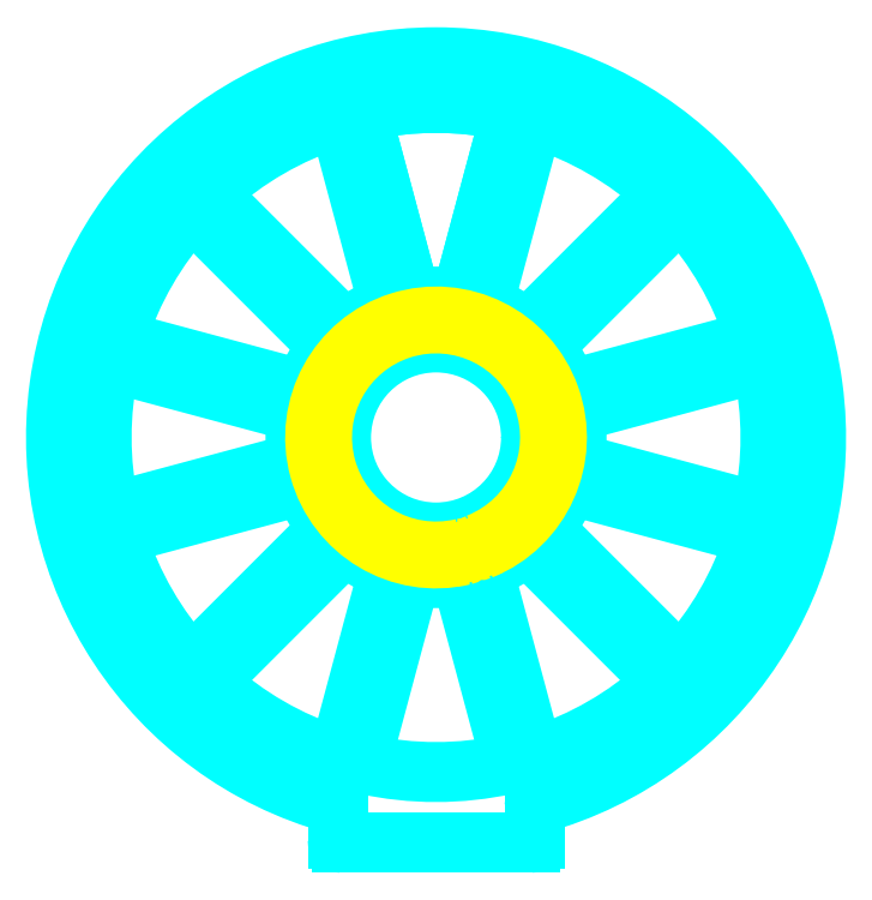
<metadata>
{"format":"dxf","ext":"dxf","renderer":"ezdxf+matplotlib","layout":"modelspace","background":"white","min_lineweight":24,"dpi":150}
</metadata>
<code>
0
SECTION
2
ENTITIES
0
LINE
8
Centre
10
133.2
20
286.9
11
433.2
21
286.9
0
LINE
8
Centre
10
277.6
20
142.5
11
277.6
21
442.5
0
LINE
8
Centre
10
349.8
20
161.8
11
199.8
21
421.6
0
LINE
8
Centre
10
315
20
147.4
11
237.3
21
437.2
0
CIRCLE
8
Front
10
277.6
20
286.9
40
25
0
INSERT
8
Front
2
Face Cutout
10
277.6
20
286.9
30
0
41
1
42
1
43
0
50
15
70
    1
71
    1
44
0
45
0
0
INSERT
8
Front
2
Face Cutout
10
277.6
20
286.9
30
0
41
1
42
1
43
0
50
45
70
    1
71
    1
44
0
45
0
0
INSERT
8
Front
2
Face Cutout
10
277.6
20
286.9
30
0
41
1
42
1
43
0
50
75
70
    1
71
    1
44
0
45
0
0
INSERT
8
Front
2
Face Cutout
10
277.6
20
286.9
30
0
41
1
42
1
43
0
50
105
70
    1
71
    1
44
0
45
0
0
INSERT
8
Front
2
Face Cutout
10
277.6
20
286.9
30
0
41
1
42
1
43
0
50
135
70
    1
71
    1
44
0
45
0
0
INSERT
8
Front
2
Face Cutout
10
277.6
20
286.9
30
0
41
1
42
1
43
0
50
165
70
    1
71
    1
44
0
45
0
0
INSERT
8
Front
2
Face Cutout
10
277.6
20
286.9
30
0
41
1
42
1
43
0
50
195
70
    1
71
    1
44
0
45
0
0
INSERT
8
Front
2
Face Cutout
10
277.6
20
286.9
30
0
41
1
42
1
43
0
50
225
70
    1
71
    1
44
0
45
0
0
INSERT
8
Front
2
Face Cutout
10
277.6
20
286.9
30
0
41
1
42
1
43
0
50
255
70
    1
71
    1
44
0
45
0
0
INSERT
8
Front
2
Face Cutout
10
277.6
20
286.9
30
0
41
1
42
1
43
0
50
285
70
    1
71
    1
44
0
45
0
0
INSERT
8
Front
2
Face Cutout
10
277.6
20
286.9
30
0
41
1
42
1
43
0
50
315
70
    1
71
    1
44
0
45
0
0
INSERT
8
Front
2
Face Cutout
10
277.6
20
286.9
30
0
41
1
42
1
43
0
50
345
70
    1
71
    1
44
0
45
0
0
INSERT
8
Front
2
Face Cutout
10
277.6
20
286.9
30
0
41
1
42
1
43
0
50
15
70
    1
71
    1
44
0
45
0
0
ARC
8
Front
10
250.7
20
189.5
40
1
50
0
51
74.56
0
LINE
8
Front
10
251.7
20
189.5
11
251.7
21
181.3
0
ARC
8
Front
10
252.7
20
181.3
40
1
50
180
51
270
0
LINE
8
Front
10
252.7
20
180.3
11
302.5
21
180.3
0
ARC
8
Front
10
302.5
20
181.3
40
1
50
270
51
0
0
LINE
8
Front
10
303.5
20
189.5
11
303.5
21
181.3
0
ARC
8
Front
10
304.5
20
189.5
40
1
50
105.4
51
180
0
ARC
8
Front
10
277.6
20
286.9
40
100
50
285.4
51
254.6
0
ARC
8
Main Ring
10
250.7
20
189.5
40
1
50
0
51
74.56
0
LINE
8
Main Ring
10
251.7
20
189.5
11
251.7
21
181.3
0
ARC
8
Main Ring
10
252.7
20
181.3
40
1
50
180
51
270
0
LINE
8
Main Ring
10
252.7
20
180.3
11
302.5
21
180.3
0
ARC
8
Main Ring
10
302.5
20
181.3
40
1
50
270
51
0
0
LINE
8
Main Ring
10
303.5
20
189.5
11
303.5
21
181.3
0
ARC
8
Main Ring
10
304.5
20
189.5
40
1
50
105.4
51
180
0
ARC
8
Main Ring
10
277.6
20
286.9
40
100
50
285.4
51
254.6
0
LINE
8
Segment
10
281.3
20
258.5
11
281.3
21
258.6
0
LINE
8
Segment
10
288.5
20
260.5
11
288.6
21
260.4
0
INSERT
8
Segment
2
Smooth Segment
10
277.6
20
286.9
30
0
41
1
42
1
43
0
50
0
70
    1
71
    1
44
0
45
0
0
INSERT
8
Segment
2
Smooth Segment
10
277.6
20
286.9
30
0
41
1
42
1
43
0
50
30
70
    1
71
    1
44
0
45
0
0
INSERT
8
Segment
2
Smooth Segment
10
277.6
20
286.9
30
0
41
1
42
1
43
0
50
60
70
    1
71
    1
44
0
45
0
0
INSERT
8
Segment
2
Smooth Segment
10
277.6
20
286.9
30
0
41
1
42
1
43
0
50
90
70
    1
71
    1
44
0
45
0
0
INSERT
8
Segment
2
Smooth Segment
10
277.6
20
286.9
30
0
41
1
42
1
43
0
50
120
70
    1
71
    1
44
0
45
0
0
INSERT
8
Segment
2
Smooth Segment
10
277.6
20
286.9
30
0
41
1
42
1
43
0
50
150
70
    1
71
    1
44
0
45
0
0
INSERT
8
Segment
2
Smooth Segment
10
277.6
20
286.9
30
0
41
1
42
1
43
0
50
180
70
    1
71
    1
44
0
45
0
0
INSERT
8
Segment
2
Smooth Segment
10
277.6
20
286.9
30
0
41
1
42
1
43
0
50
210
70
    1
71
    1
44
0
45
0
0
INSERT
8
Segment
2
Smooth Segment
10
277.6
20
286.9
30
0
41
1
42
1
43
0
50
240
70
    1
71
    1
44
0
45
0
0
INSERT
8
Segment
2
Smooth Segment
10
277.6
20
286.9
30
0
41
1
42
1
43
0
50
270
70
    1
71
    1
44
0
45
0
0
INSERT
8
Segment
2
Smooth Segment
10
277.6
20
286.9
30
0
41
1
42
1
43
0
50
300
70
    1
71
    1
44
0
45
0
0
INSERT
8
Segment
2
Smooth Segment
10
277.6
20
286.9
30
0
41
1
42
1
43
0
50
330
70
    1
71
    1
44
0
45
0
0
INSERT
8
Segment
2
Smooth Segment
10
277.6
20
286.9
30
0
41
1
42
1
43
0
50
360
70
    1
71
    1
44
0
45
0
0
ARC
8
Main Ring
10
247.6
20
197.8
40
1
50
251.4
51
333.6
0
ARC
8
Main Ring
10
253
20
195.1
40
5
50
356.4
51
153.6
0
ARC
8
Main Ring
10
259
20
194.7
40
1
50
176.4
51
258.6
0
ARC
8
Main Ring
10
307.6
20
197.8
40
1
50
206.4
51
288.6
0
ARC
8
Main Ring
10
277.6
20
286.9
40
95
50
288.6
51
311.4
0
ARC
8
Main Ring
10
339.8
20
216.4
40
1
50
311.4
51
33.62
0
ARC
8
Main Ring
10
344.8
20
219.7
40
5
50
56.38
51
213.6
0
ARC
8
Main Ring
10
348.1
20
224.7
40
1
50
236.4
51
318.6
0
ARC
8
Main Ring
10
277.6
20
286.9
40
95
50
318.6
51
341.4
0
ARC
8
Main Ring
10
366.7
20
256.9
40
1
50
341.4
51
63.62
0
ARC
8
Main Ring
10
369.4
20
262.3
40
5
50
86.38
51
243.6
0
ARC
8
Main Ring
10
369.7
20
268.3
40
1
50
266.4
51
348.6
0
ARC
8
Main Ring
10
277.6
20
286.9
40
95
50
348.6
51
11.41
0
ARC
8
Main Ring
10
369.7
20
305.5
40
1
50
11.41
51
93.62
0
ARC
8
Main Ring
10
369.4
20
311.4
40
5
50
116.4
51
273.6
0
ARC
8
Main Ring
10
366.7
20
316.8
40
1
50
296.4
51
18.59
0
ARC
8
Main Ring
10
277.6
20
286.9
40
95
50
18.59
51
41.41
0
ARC
8
Main Ring
10
348.1
20
349
40
1
50
41.41
51
123.6
0
ARC
8
Main Ring
10
344.8
20
354
40
5
50
146.4
51
303.6
0
ARC
8
Main Ring
10
339.8
20
357.4
40
1
50
326.4
51
48.59
0
ARC
8
Main Ring
10
277.6
20
286.9
40
95
50
48.59
51
71.41
0
ARC
8
Main Ring
10
307.6
20
376
40
1
50
71.41
51
153.6
0
ARC
8
Main Ring
10
302.2
20
378.6
40
5
50
176.4
51
333.6
0
ARC
8
Main Ring
10
296.2
20
379
40
1
50
356.4
51
78.59
0
ARC
8
Main Ring
10
277.6
20
286.9
40
95
50
78.59
51
101.4
0
ARC
8
Main Ring
10
259
20
379
40
1
50
101.4
51
183.6
0
ARC
8
Main Ring
10
253
20
378.6
40
5
50
206.4
51
3.617
0
ARC
8
Main Ring
10
247.6
20
376
40
1
50
26.38
51
108.6
0
ARC
8
Main Ring
10
277.6
20
286.9
40
95
50
108.6
51
131.4
0
ARC
8
Main Ring
10
215.4
20
357.4
40
1
50
131.4
51
213.6
0
ARC
8
Main Ring
10
210.4
20
354
40
5
50
236.4
51
33.62
0
ARC
8
Main Ring
10
207.1
20
349
40
1
50
56.38
51
138.6
0
ARC
8
Main Ring
10
277.6
20
286.9
40
95
50
138.6
51
161.4
0
ARC
8
Main Ring
10
188.5
20
316.8
40
1
50
161.4
51
243.6
0
ARC
8
Main Ring
10
185.8
20
311.4
40
5
50
266.4
51
63.62
0
ARC
8
Main Ring
10
185.5
20
305.5
40
1
50
86.38
51
168.6
0
ARC
8
Main Ring
10
277.6
20
286.9
40
95
50
168.6
51
191.4
0
ARC
8
Main Ring
10
185.5
20
268.3
40
1
50
191.4
51
273.6
0
ARC
8
Main Ring
10
185.8
20
262.3
40
5
50
296.4
51
93.62
0
ARC
8
Main Ring
10
188.5
20
256.9
40
1
50
116.4
51
198.6
0
ARC
8
Main Ring
10
277.6
20
286.9
40
95
50
198.6
51
221.4
0
ARC
8
Main Ring
10
207.1
20
224.7
40
1
50
221.4
51
303.6
0
ARC
8
Main Ring
10
210.4
20
219.7
40
5
50
326.4
51
123.6
0
ARC
8
Main Ring
10
277.6
20
286.9
40
95
50
228.6
51
251.4
0
ARC
8
Main Ring
10
215.4
20
216.4
40
1
50
146.4
51
228.6
0
ARC
8
LED Ring
10
284.6
20
256.9
40
1
50
283.1
51
15
0
LINE
8
LED Ring
10
285.6
20
256.9
11
285.6
21
257.1
0
ARC
8
LED Ring
10
284.7
20
256.7
40
1
50
15
51
103.2
0
ARC
8
LED Ring
10
277.6
20
286.9
40
30
50
291.8
51
283.2
0
ARC
8
LED Ring
10
289.1
20
258.1
40
1
50
111.8
51
200
0
ARC
8
LED Ring
10
277.6
20
286.9
40
31.8
50
291.9
51
283.1
0
LINE
8
LED Ring
10
288.2
20
257.7
11
288.1
21
257.9
0
ARC
8
LED Ring
10
289.1
20
258.3
40
1
50
200
51
291.9
0
ARC
8
Main Ring
10
277.6
20
286.9
40
95
50
258.6
51
285
0
ARC
8
Main Ring
10
301.9
20
196.1
40
1
50
285
51
15
0
LINE
8
Main Ring
10
302.3
20
198.7
11
302.9
21
196.3
0
ARC
8
Main Ring
10
302.2
20
195.1
40
5
50
26.38
51
75
0
ARC
8
Main Ring
10
303.2
20
199
40
1
50
75
51
195
0
LINE
8
Back
10
251
20
190.5
11
304.2
21
190.5
0
ARC
8
Back
10
277.6
20
286.9
40
100
50
285.4
51
254.6
0
CIRCLE
8
Back
10
344.8
20
219.7
40
1
0
CIRCLE
8
Back
10
210.4
20
219.7
40
1
0
CIRCLE
8
Back
10
210.4
20
354
40
1
0
CIRCLE
8
Back
10
344.8
20
354
40
1
0
ARC
8
0
10
250.7
20
189.5
40
1
50
0
51
74.56
0
LINE
8
0
10
251.7
20
189.5
11
251.7
21
181.3
0
ARC
8
0
10
252.7
20
181.3
40
1
50
180
51
270
0
LINE
8
0
10
252.7
20
180.3
11
302.5
21
180.3
0
ARC
8
0
10
302.5
20
181.3
40
1
50
270
51
0
0
LINE
8
0
10
303.5
20
189.5
11
303.5
21
181.3
0
ARC
8
0
10
304.5
20
189.5
40
1
50
105.4
51
180
0
ARC
8
0
10
277.6
20
286.9
40
100
50
285.4
51
254.6
0
ARC
8
0
10
247.6
20
197.8
40
1
50
251.4
51
333.6
0
ARC
8
0
10
253
20
195.1
40
5
50
356.4
51
153.6
0
ARC
8
0
10
259
20
194.7
40
1
50
176.4
51
258.6
0
ARC
8
0
10
307.6
20
197.8
40
1
50
206.4
51
288.6
0
ARC
8
0
10
277.6
20
286.9
40
95
50
288.6
51
311.4
0
ARC
8
0
10
339.8
20
216.4
40
1
50
311.4
51
33.62
0
ARC
8
0
10
344.8
20
219.7
40
5
50
56.38
51
213.6
0
ARC
8
0
10
348.1
20
224.7
40
1
50
236.4
51
318.6
0
ARC
8
0
10
277.6
20
286.9
40
95
50
318.6
51
341.4
0
ARC
8
0
10
366.7
20
256.9
40
1
50
341.4
51
63.62
0
ARC
8
0
10
369.4
20
262.3
40
5
50
86.38
51
243.6
0
ARC
8
0
10
369.7
20
268.3
40
1
50
266.4
51
348.6
0
ARC
8
0
10
277.6
20
286.9
40
95
50
348.6
51
11.41
0
ARC
8
0
10
369.7
20
305.5
40
1
50
11.41
51
93.62
0
ARC
8
0
10
369.4
20
311.4
40
5
50
116.4
51
273.6
0
ARC
8
0
10
366.7
20
316.8
40
1
50
296.4
51
18.59
0
ARC
8
0
10
277.6
20
286.9
40
95
50
18.59
51
41.41
0
ARC
8
0
10
348.1
20
349
40
1
50
41.41
51
123.6
0
ARC
8
0
10
344.8
20
354
40
5
50
146.4
51
303.6
0
ARC
8
0
10
339.8
20
357.4
40
1
50
326.4
51
48.59
0
ARC
8
0
10
277.6
20
286.9
40
95
50
48.59
51
71.41
0
ARC
8
0
10
307.6
20
376
40
1
50
71.41
51
153.6
0
ARC
8
0
10
302.2
20
378.6
40
5
50
176.4
51
333.6
0
ARC
8
0
10
296.2
20
379
40
1
50
356.4
51
78.59
0
ARC
8
0
10
277.6
20
286.9
40
95
50
78.59
51
101.4
0
ARC
8
0
10
259
20
379
40
1
50
101.4
51
183.6
0
ARC
8
0
10
253
20
378.6
40
5
50
206.4
51
3.617
0
ARC
8
0
10
247.6
20
376
40
1
50
26.38
51
108.6
0
ARC
8
0
10
277.6
20
286.9
40
95
50
108.6
51
131.4
0
ARC
8
0
10
215.4
20
357.4
40
1
50
131.4
51
213.6
0
ARC
8
0
10
210.4
20
354
40
5
50
236.4
51
33.62
0
ARC
8
0
10
207.1
20
349
40
1
50
56.38
51
138.6
0
ARC
8
0
10
277.6
20
286.9
40
95
50
138.6
51
161.4
0
ARC
8
0
10
188.5
20
316.8
40
1
50
161.4
51
243.6
0
ARC
8
0
10
185.8
20
311.4
40
5
50
266.4
51
63.62
0
ARC
8
0
10
185.5
20
305.5
40
1
50
86.38
51
168.6
0
ARC
8
0
10
277.6
20
286.9
40
95
50
168.6
51
191.4
0
ARC
8
0
10
185.5
20
268.3
40
1
50
191.4
51
273.6
0
ARC
8
0
10
185.8
20
262.3
40
5
50
296.4
51
93.62
0
ARC
8
0
10
188.5
20
256.9
40
1
50
116.4
51
198.6
0
ARC
8
0
10
277.6
20
286.9
40
95
50
198.6
51
221.4
0
ARC
8
0
10
207.1
20
224.7
40
1
50
221.4
51
303.6
0
ARC
8
0
10
210.4
20
219.7
40
5
50
326.4
51
123.6
0
ARC
8
0
10
277.6
20
286.9
40
95
50
228.6
51
251.4
0
ARC
8
0
10
215.4
20
216.4
40
1
50
146.4
51
228.6
0
ARC
8
0
10
284.6
20
256.9
40
1
50
283.1
51
15
0
LINE
8
0
10
285.6
20
256.9
11
285.6
21
257.1
0
ARC
8
0
10
284.7
20
256.7
40
1
50
15
51
103.2
0
ARC
8
0
10
277.6
20
286.9
40
30
50
291.8
51
283.2
0
ARC
8
0
10
289.1
20
258.1
40
1
50
111.8
51
200
0
ARC
8
0
10
277.6
20
286.9
40
31.8
50
291.9
51
283.1
0
LINE
8
0
10
288.2
20
257.7
11
288.1
21
257.9
0
ARC
8
0
10
289.1
20
258.3
40
1
50
200
51
291.9
0
ARC
8
0
10
277.6
20
286.9
40
95
50
258.6
51
285
0
ARC
8
0
10
301.9
20
196.1
40
1
50
285
51
15
0
LINE
8
0
10
302.3
20
198.7
11
302.9
21
196.3
0
ARC
8
0
10
302.2
20
195.1
40
5
50
26.38
51
75
0
ARC
8
0
10
303.2
20
199
40
1
50
75
51
195
0
ARC
8
0
10
202.6
20
251.9
40
5
50
180
51
270
0
LINE
8
0
10
202.6
20
246.9
11
352.6
21
246.9
0
ARC
8
0
10
352.6
20
251.9
40
5
50
270
51
0
0
LINE
8
0
10
357.6
20
251.9
11
357.6
21
321.9
0
ARC
8
0
10
352.6
20
321.9
40
5
50
0
51
90
0
LINE
8
0
10
202.6
20
326.9
11
352.6
21
326.9
0
LINE
8
0
10
197.6
20
251.9
11
197.6
21
321.9
0
ARC
8
0
10
202.6
20
321.9
40
5
50
90
51
180
0
ARC
8
0
10
207.6
20
256.9
40
2
50
180
51
270
0
LINE
8
0
10
207.6
20
254.9
11
240.6
21
254.9
0
ARC
8
0
10
240.6
20
256.9
40
2
50
270
51
0
0
LINE
8
0
10
242.6
20
256.9
11
242.6
21
297.9
0
ARC
8
0
10
244.6
20
297.9
40
2
50
90
51
180
0
LINE
8
0
10
244.6
20
299.9
11
310.6
21
299.9
0
ARC
8
0
10
310.6
20
297.9
40
2
50
0
51
90
0
LINE
8
0
10
312.6
20
256.9
11
312.6
21
297.9
0
ARC
8
0
10
314.6
20
256.9
40
2
50
180
51
270
0
LINE
8
0
10
314.6
20
254.9
11
347.6
21
254.9
0
ARC
8
0
10
347.6
20
256.9
40
2
50
270
51
0
0
LINE
8
0
10
349.6
20
256.9
11
349.6
21
316.9
0
ARC
8
0
10
347.6
20
316.9
40
2
50
0
51
90
0
LINE
8
0
10
207.6
20
318.9
11
347.6
21
318.9
0
LINE
8
0
10
205.6
20
256.9
11
205.6
21
316.9
0
ARC
8
0
10
207.6
20
316.9
40
2
50
90
51
180
0
ARC
8
0
10
252
20
291.1
40
1
50
90
51
180
0
LINE
8
0
10
252
20
292.1
11
303.2
21
292.1
0
ARC
8
0
10
303.2
20
291.1
40
1
50
0
51
90
0
LINE
8
0
10
304.2
20
282.6
11
304.2
21
291.1
0
ARC
8
0
10
303.2
20
282.6
40
1
50
270
51
0
0
LINE
8
0
10
252
20
281.6
11
303.2
21
281.6
0
LINE
8
0
10
251
20
282.6
11
251
21
291.1
0
ARC
8
0
10
252
20
282.6
40
1
50
180
51
270
0
ARC
8
0
10
285.1
20
194.7
40
1
50
283.1
51
15
0
LINE
8
0
10
286.1
20
194.7
11
286
21
194.9
0
ARC
8
0
10
285.1
20
194.5
40
1
50
15
51
103.2
0
ARC
8
0
10
278.1
20
224.7
40
30
50
291.8
51
283.2
0
ARC
8
0
10
289.6
20
195.9
40
1
50
111.8
51
200
0
ARC
8
0
10
278.1
20
224.7
40
31.8
50
291.9
51
283.1
0
LINE
8
0
10
288.7
20
195.6
11
288.6
21
195.7
0
ARC
8
0
10
289.5
20
196.1
40
1
50
200
51
291.9
0
ARC
8
0
10
202.4
20
263.3
40
5
50
180
51
270
0
LINE
8
0
10
202.4
20
258.3
11
352.4
21
258.3
0
ARC
8
0
10
352.4
20
263.3
40
5
50
270
51
0
0
LINE
8
0
10
357.4
20
263.3
11
357.4
21
333.3
0
ARC
8
0
10
352.4
20
333.3
40
5
50
0
51
90
0
LINE
8
0
10
202.4
20
338.3
11
352.4
21
338.3
0
LINE
8
0
10
197.4
20
263.3
11
197.4
21
333.3
0
ARC
8
0
10
202.4
20
333.3
40
5
50
90
51
180
0
ARC
8
0
10
207.4
20
268.3
40
2
50
180
51
270
0
LINE
8
0
10
207.4
20
266.3
11
240.4
21
266.3
0
ARC
8
0
10
240.4
20
268.3
40
2
50
270
51
0
0
LINE
8
0
10
242.4
20
268.3
11
242.4
21
309.3
0
ARC
8
0
10
244.4
20
309.3
40
2
50
90
51
180
0
LINE
8
0
10
244.4
20
311.3
11
310.4
21
311.3
0
ARC
8
0
10
310.4
20
309.3
40
2
50
0
51
90
0
LINE
8
0
10
312.4
20
268.3
11
312.4
21
309.3
0
ARC
8
0
10
314.4
20
268.3
40
2
50
180
51
270
0
LINE
8
0
10
314.4
20
266.3
11
347.4
21
266.3
0
ARC
8
0
10
347.4
20
268.3
40
2
50
270
51
0
0
LINE
8
0
10
349.4
20
268.3
11
349.4
21
328.3
0
ARC
8
0
10
347.4
20
328.3
40
2
50
0
51
90
0
LINE
8
0
10
207.4
20
330.3
11
347.4
21
330.3
0
LINE
8
0
10
205.4
20
268.3
11
205.4
21
328.3
0
ARC
8
0
10
207.4
20
328.3
40
2
50
90
51
180
0
ARC
8
0
10
251.8
20
302.5
40
1
50
90
51
180
0
LINE
8
0
10
251.8
20
303.5
11
303
21
303.5
0
ARC
8
0
10
303
20
302.5
40
1
50
0
51
90
0
LINE
8
0
10
304
20
294
11
304
21
302.5
0
ARC
8
0
10
303
20
294
40
1
50
270
51
0
0
LINE
8
0
10
251.8
20
293
11
303
21
293
0
LINE
8
0
10
250.8
20
294
11
250.8
21
302.5
0
ARC
8
0
10
251.8
20
294
40
1
50
180
51
270
0
ARC
8
Base Main
10
202.6
20
96.42
40
5
50
180
51
270
0
ARC
8
Base Main
10
352.6
20
96.42
40
5
50
270
51
0
0
LINE
8
Base Main
10
357.6
20
96.42
11
357.6
21
166.4
0
ARC
8
Base Main
10
352.6
20
166.4
40
5
50
0
51
90
0
LINE
8
Base Main
10
202.6
20
171.4
11
352.6
21
171.4
0
LINE
8
Base Main
10
197.6
20
96.42
11
197.6
21
166.4
0
ARC
8
Base Main
10
202.6
20
166.4
40
5
50
90
51
180
0
ARC
8
Base Main
10
207.6
20
101.4
40
2
50
180
51
270
0
LINE
8
Base Main
10
207.6
20
99.42
11
240.6
21
99.42
0
ARC
8
Base Main
10
240.6
20
101.4
40
2
50
270
51
0
0
LINE
8
Base Main
10
242.6
20
101.4
11
242.6
21
142.4
0
ARC
8
Base Main
10
244.6
20
142.4
40
2
50
90
51
180
0
LINE
8
Base Main
10
244.6
20
144.4
11
310.6
21
144.4
0
ARC
8
Base Main
10
310.6
20
142.4
40
2
50
0
51
90
0
LINE
8
Base Main
10
312.6
20
101.4
11
312.6
21
142.4
0
ARC
8
Base Main
10
314.6
20
101.4
40
2
50
180
51
270
0
LINE
8
Base Main
10
314.6
20
99.42
11
347.6
21
99.42
0
ARC
8
Base Main
10
347.6
20
101.4
40
2
50
270
51
0
0
LINE
8
Base Main
10
349.6
20
101.4
11
349.6
21
161.4
0
ARC
8
Base Main
10
347.6
20
161.4
40
2
50
0
51
90
0
LINE
8
Base Main
10
207.6
20
163.4
11
347.6
21
163.4
0
LINE
8
Base Main
10
205.6
20
101.4
11
205.6
21
161.4
0
ARC
8
Base Main
10
207.6
20
161.4
40
2
50
90
51
180
0
ARC
8
Base Main
10
252
20
135.7
40
1
50
90
51
180
0
LINE
8
Base Main
10
252
20
136.7
11
303.2
21
136.7
0
ARC
8
Base Main
10
303.2
20
135.7
40
1
50
0
51
90
0
LINE
8
Base Main
10
304.2
20
127.2
11
304.2
21
135.7
0
ARC
8
Base Main
10
303.2
20
127.2
40
1
50
270
51
0
0
LINE
8
Base Main
10
252
20
126.2
11
303.2
21
126.2
0
LINE
8
Base Main
10
251
20
127.2
11
251
21
135.7
0
ARC
8
Base Main
10
252
20
127.2
40
1
50
180
51
270
0
LINE
8
Centre
10
331.1
20
56.42
11
331.1
21
136.4
0
LINE
8
Base Main
10
202.6
20
91.42
11
324.1
21
91.42
0
ARC
8
Base Main
10
324.1
20
92.42
40
1
50
270
51
0
0
LINE
8
Base Main
10
325.1
20
92.42
11
325.1
21
95.42
0
ARC
8
Base Main
10
326.1
20
95.42
40
1
50
90
51
180
0
LINE
8
Base Main
10
326.1
20
96.42
11
336.1
21
96.42
0
ARC
8
Base Main
10
336.1
20
95.42
40
1
50
0
51
90
0
LINE
8
Base Main
10
337.1
20
92.42
11
337.1
21
95.42
0
LINE
8
Base Main
10
352.6
20
91.42
11
338.1
21
91.42
0
ARC
8
Base Main
10
338.1
20
92.42
40
1
50
180
51
270
0
ARC
8
Base Floor
10
202.6
20
96.42
40
5
50
180
51
270
0
ARC
8
Base Floor
10
352.6
20
96.42
40
5
50
270
51
0
0
LINE
8
Base Floor
10
357.6
20
96.42
11
357.6
21
166.4
0
ARC
8
Base Floor
10
352.6
20
166.4
40
5
50
0
51
90
0
LINE
8
Base Floor
10
202.6
20
171.4
11
352.6
21
171.4
0
LINE
8
Base Floor
10
197.6
20
96.42
11
197.6
21
166.4
0
ARC
8
Base Floor
10
202.6
20
166.4
40
5
50
90
51
180
0
LINE
8
Base Floor
10
202.6
20
91.42
11
352.6
21
91.42
0
ARC
8
Base Top
10
252
20
135.7
40
1
50
90
51
180
0
LINE
8
Base Top
10
252
20
136.7
11
303.2
21
136.7
0
ARC
8
Base Top
10
303.2
20
135.7
40
1
50
0
51
90
0
LINE
8
Base Top
10
304.2
20
127.2
11
304.2
21
135.7
0
ARC
8
Base Top
10
303.2
20
127.2
40
1
50
270
51
0
0
LINE
8
Base Top
10
252
20
126.2
11
303.2
21
126.2
0
LINE
8
Base Top
10
251
20
127.2
11
251
21
135.7
0
ARC
8
Base Top
10
252
20
127.2
40
1
50
180
51
270
0
ARC
8
Base Top
10
202.6
20
96.42
40
5
50
180
51
270
0
ARC
8
Base Top
10
352.6
20
96.42
40
5
50
270
51
0
0
LINE
8
Base Top
10
357.6
20
96.42
11
357.6
21
166.4
0
ARC
8
Base Top
10
352.6
20
166.4
40
5
50
0
51
90
0
LINE
8
Base Top
10
202.6
20
171.4
11
352.6
21
171.4
0
LINE
8
Base Top
10
197.6
20
96.42
11
197.6
21
166.4
0
ARC
8
Base Top
10
202.6
20
166.4
40
5
50
90
51
180
0
LINE
8
Base Top
10
202.6
20
91.42
11
352.6
21
91.42
0
ARC
8
Middle
10
280.3
20
258.5
40
1
50
275.5
51
359.2
0
ARC
8
Middle
10
282.3
20
258.5
40
1
50
110
51
179.2
0
ARC
8
Middle
10
293.6
20
227.5
40
34
50
100.4
51
110
0
ARC
8
Middle
10
287.7
20
260
40
1
50
31.01
51
100.4
0
ARC
8
Middle
10
277.6
20
286.9
40
29.5
50
294.5
51
275.5
0
ARC
8
Middle
10
289.4
20
260.9
40
1
50
211
51
294.5
0
ENDSEC
0
EOF

</code>
